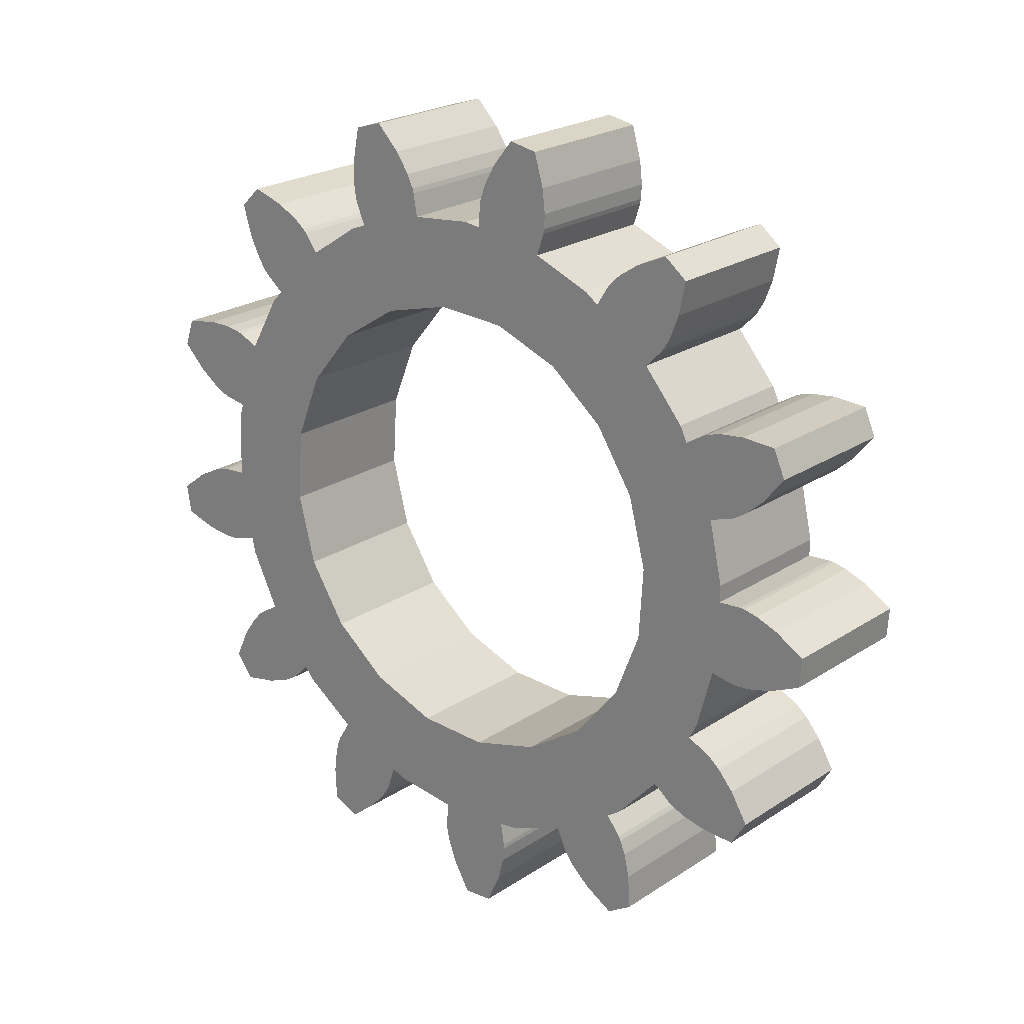
<metadata>
{"format":"obj","ext":"obj","renderer":"f3d","projection":"perspective","resolution":1024,"background":"white","views":[{"elev":-52.2,"azim":107.9,"up":"+Y"}]}
</metadata>
<code>
v -0.03481 0.02707 0.1331
v -0.03158 0.0284 0.1325
v -0.04182 0.03989 0.1234
v -0.0386 0.04122 0.1228
v -0.03618 0.02433 0.1305
v -0.03673 0.02243 0.1284
v -0.03681 0.02135 0.127
v -0.03675 0.02102 0.1265
v -0.03621 0.01958 0.1242
v -0.038 0.01878 0.1245
v -0.04444 0.01481 0.1239
v -0.04557 0.0159 0.1261
v -0.04586 0.01609 0.1266
v -0.04692 0.0165 0.1279
v -0.04898 0.01688 0.1299
v -0.05222 0.01696 0.1323
v -0.05493 0.01484 0.1315
v -0.05453 0.01255 0.1282
v -0.05382 0.01112 0.1258
v -0.05315 0.0104 0.1243
v -0.05285 0.01021 0.1239
v -0.05122 0.009497 0.1218
v -0.05269 0.00828 0.1212
v -0.05717 0.00322 0.1178
v -0.05921 0.003474 0.1196
v -0.05968 0.003485 0.1199
v -0.06116 0.003333 0.1208
v -0.06376 0.002771 0.1219
v -0.06747 0.001552 0.123
v -0.06904 -0.00086 0.121
v -0.06698 -0.002177 0.1177
v -0.06516 -0.002815 0.1156
v -0.0639 -0.003012 0.1144
v -0.06343 -0.003017 0.1141
v -0.06108 -0.002835 0.1126
v -0.06189 -0.004189 0.1114
v -0.06338 -0.009184 0.1059
v -0.06587 -0.009821 0.1068
v -0.0664 -0.009995 0.107
v -0.06798 -0.01067 0.1072
v -0.07052 -0.01205 0.1072
v -0.07385 -0.01428 0.1067
v -0.07392 -0.01644 0.1039
v -0.07066 -0.01648 0.1015
v -0.06816 -0.01617 0.1001
v -0.06659 -0.01581 0.09946
v -0.06606 -0.01563 0.09931
v -0.06353 -0.01459 0.09885
v -0.06348 -0.01577 0.09726
v -0.06165 -0.01955 0.09095
v -0.06402 -0.02094 0.09083
v -0.06449 -0.02126 0.09076
v -0.0658 -0.02231 0.09031
v -0.0677 -0.02419 0.0892
v -0.0699 -0.02692 0.08718
v -0.06845 -0.02833 0.08428
v -0.06474 -0.02708 0.08325
v -0.04307 -0.01906 0.07819
v -0.04426 -0.02648 0.06926
v -0.0377 -0.02572 0.06553
v -0.03592 -0.01882 0.07334
v -0.03676 -0.03242 0.05601
v -0.03356 -0.0316 0.05477
v -0.04882 -0.01747 0.08444
v -0.04844 -0.02977 0.06793
v -0.04733 -0.02864 0.06863
v -0.03798 -0.03053 0.05938
v -0.05057 -0.03155 0.06712
v -0.05388 -0.0338 0.06654
v -0.05261 -0.01419 0.09149
v -0.05801 -0.02308 0.08367
v -0.05713 -0.02382 0.08206
v -0.05238 -0.02552 0.07638
v -0.05408 -0.02733 0.07522
v -0.0544 -0.02772 0.07493
v -0.05513 -0.02891 0.0739
v -0.05596 -0.03086 0.07193
v -0.05651 -0.03346 0.06888
v -0.05405 -0.009562 0.09865
v -0.06014 -0.02473 0.08302
v -0.007858 -0.002515 0.0746
v -0.000269 -0.01077 0.05822
v 0.003306 -0.01018 0.05642
v -0.02027 -0.01311 0.06958
v -0.01162 -0.01459 0.06138
v -0.01331 -0.008198 0.07103
v -0.01331 -0.01563 0.06123
v -0.04578 -0.02635 0.07052
v -0.02806 -0.01677 0.07037
v -0.02096 -0.02009 0.06087
v -0.03835 -0.02754 0.06359
v -0.03842 -0.02791 0.06315
v -0.03841 -0.02896 0.06176
v -0.01788 -0.02328 0.05443
v -0.0204 -0.02151 0.05858
v -0.02023 -0.02178 0.0581
v -0.02965 -0.02367 0.06242
v -0.02784 -0.02315 0.06179
v -0.02972 -0.02536 0.06023
v -0.02979 -0.02573 0.0598
v -0.03024 -0.02689 0.05859
v -0.0314 -0.02886 0.05682
v -0.02155 0.01818 0.1118
v -0.02812 0.02294 0.1228
v -0.02941 0.01613 0.1148
v -0.01517 -0.02401 0.05151
v -0.01212 -0.02224 0.05165
v -0.01162 -0.01964 0.05471
v -0.01219 -0.01674 0.05895
v -0.0117 -0.01793 0.05704
v -0.01201 -0.017 0.05847
v -0.04702 -0.02824 0.06892
v 0.001946 -0.004457 0.06496
v 0.005509 -0.007853 0.0579
v 0.002939 -0.004928 0.06362
v -0.0372 0.01247 0.1155
v -0.04416 0.007554 0.1141
v -0.06212 -0.0259 0.08291
v -0.002672 -0.01087 0.05983
v 0.004243 -0.005995 0.06127
v -0.006004 -0.00994 0.06346
v 0.001554 -0.004356 0.06537
v -0.000499 -0.004085 0.06721
v 0.005841 0.00832 0.079
v 0.01444 0.005902 0.0696
v 0.008353 0.008948 0.07802
v -0.003983 -0.01073 0.06095
v 0.000672 -0.002761 0.06811
v -0.004449 0.003383 0.07992
v 0.01082 0.004125 0.06988
v 0.01255 0.008953 0.075
v 0.01529 0.008257 0.0721
v 0.01032 0.009126 0.07683
v 0.003745 0.002417 0.07273
v -0.003417 0.008918 0.08648
v 0.008865 0.009037 0.07777
v 0.002488 0.0242 0.1024
v -0.00488 0.0248 0.1085
v 0.000392 0.02256 0.1017
v -0.004863 0.01355 0.09363
v -0.008646 0.01682 0.1007
v 0.006231 0.009626 0.08045
v 0.008758 0.02101 0.09365
v 0.0157 0.02057 0.08805
v 0.0114 0.02178 0.09275
v -0.0212 0.0249 0.1204
v 0.006054 0.01414 0.08653
v 0.008559 0.01519 0.0861
v 0.004261 0.01875 0.0939
v 0.01056 0.01633 0.08617
v 0.01285 0.01801 0.08673
v 0.01499 0.0224 0.09098
v 0.007173 0.02039 0.09397
v 0.006656 0.02013 0.094
v -0.01194 0.02573 0.1148
v -0.006119 0.02525 0.11
v -0.01948 0.0251 0.1194
v 0.009078 0.01544 0.08606
v -0.01073 0.02761 0.1164
v -0.01862 0.02734 0.1218
v -0.01881 0.02695 0.1214
v 0.001053 0.02954 0.1105
v 0.006764 0.03044 0.1075
v 0.004669 0.03134 0.1102
v -0.002743 0.027 0.1098
v 0.003944 0.02572 0.1033
v 0.005347 0.02769 0.1049
v -0.001393 0.02802 0.1102
v -0.003145 0.02663 0.1096
v 0.002896 0.02457 0.1026
v -0.01016 0.02915 0.118
v -0.01781 0.02853 0.1227
v -0.01053 0.028 0.1168
v 0.003782 0.01973 0.09555
v -0.01612 0.03046 0.1241
v -0.0103 0.03327 0.1236
v -0.0133 0.03303 0.1254
v -0.009959 0.03095 0.1203
v -0.0144 0.01842 0.1069
v -0.06061 -0.02506 0.08294
v -0.004367 -0.01063 0.06137
v 0.006085 0.002616 0.0713
v -0.05302 -0.004027 0.1052
v -0.01948 -0.02245 0.05669
v -0.04961 0.001871 0.1105
v 0.006596 0.002699 0.07104
v 0.008171 0.003126 0.07047
v -0.02957 0.02706 0.1293
v -0.02851 0.02582 0.1269
v -0.02813 0.02494 0.1255
v -0.02808 0.0246 0.125
v -0.04319 0.03714 0.1207
v -0.03553 0.03864 0.1172
v -0.03658 0.03987 0.1196
v -0.06003 0.008789 0.09549
v -0.06107 0.003254 0.08894
v -0.07176 -0.01426 0.07354
v -0.03514 0.03775 0.1157
v -0.03509 0.03742 0.1153
v -0.03513 0.03575 0.1131
v 0.002066 0.02825 0.07635
v -0.0265 0.03792 0.1097
v -0.02821 0.03772 0.1107
v -0.01895 0.03855 0.1051
v -0.02563 0.04016 0.1121
v -0.02582 0.03977 0.1117
v -0.02482 0.04134 0.113
v -0.02313 0.04327 0.1144
v -0.02031 0.04584 0.1157
v -0.01731 0.04609 0.1139
v -0.01697 0.04377 0.1106
v -0.01717 0.04196 0.1083
v -0.01754 0.04081 0.1071
v -0.01774 0.04042 0.1067
v -0.01313 0.03806 0.1003
v -0.01189 0.03762 0.09878
v -0.004116 0.03739 0.09286
v -0.009755 0.03981 0.1001
v -0.01016 0.03944 0.09994
v -0.008405 0.04083 0.1005
v -0.005959 0.04235 0.1007
v -0.002343 0.04416 0.1005
v -0.000248 0.04326 0.09782
v -0.001665 0.04051 0.09521
v -0.003068 0.03854 0.09362
v -0.004524 0.03702 0.09267
v -0.00662 0.03537 0.09201
v -0.00323 0.03255 0.08584
v -0.002751 0.03156 0.08419
v 0.003548 0.02915 0.07646
v 0.000161 0.0332 0.08425
v -0.000356 0.03295 0.08429
v 0.001746 0.03383 0.08394
v 0.004388 0.03459 0.08304
v 0.007977 0.03522 0.08127
v 0.008684 0.03338 0.07834
v 0.005837 0.03083 0.07702
v 0.001547 0.028 0.07639
v -0.000958 0.02696 0.07682
v -0.02141 0.03123 0.09723
v -0.02856 0.03099 0.1021
v 0.001854 0.02185 0.06806
v -0.001171 0.02114 0.06929
v 0.001341 0.02176 0.06831
v 0.003311 0.02194 0.06712
v 0.005539 0.02177 0.06528
v 0.008277 0.02107 0.06239
v 0.007432 0.01872 0.05989
v 0.003808 0.01694 0.06016
v -0.02729 -0.000295 0.05987
v -0.01913 -0.009423 0.04193
v -0.02219 -0.0112 0.0418
v -0.01863 -0.006827 0.045
v -0.02797 -0.007273 0.05115
v -0.0265 -0.009632 0.04697
v -0.02724 -0.008966 0.04839
v -0.02741 -0.008696 0.04887
v -0.02489 -0.01047 0.04472
v -0.005066 0.008359 0.05524
v -0.007511 0.008731 0.0575
v -0.005458 0.00846 0.05566
v -0.004072 0.007888 0.05391
v -0.002769 0.006821 0.05156
v -0.001503 0.004963 0.04819
v -0.003706 0.002632 0.04671
v -0.01864 -0.001775 0.05167
v -0.02032 -0.002811 0.05152
v -0.02032 0.004618 0.06132
v -0.01902 -0.004189 0.04876
v -0.0192 -0.003923 0.04924
v -0.01871 -0.00511 0.04732
v -0.04421 0.02528 0.1058
v -0.05117 0.02037 0.1044
v -0.04502 0.03159 0.1147
v -0.05009 -0.006245 0.06847
v -0.04471 -0.0129 0.05581
v -0.05127 -0.01366 0.05954
v -0.04293 -0.006006 0.06363
v -0.04377 -0.0196 0.0463
v -0.03673 -0.01254 0.05052
v -0.0368 -0.01291 0.05008
v -0.03666 -0.01085 0.05271
v -0.03485 -0.01033 0.05208
v -0.01487 0.0103 0.06488
v -0.01146 0.0162 0.07021
v -0.00634 0.01005 0.0584
v -0.04536 -0.01473 0.05387
v -0.04499 -0.01771 0.04967
v -0.06214 -0.01609 0.06419
v -0.06141 -0.01491 0.06522
v -0.06352 -0.02065 0.05917
v -0.04543 -0.01614 0.05205
v 0.001159 0.01594 0.06076
v -0.000416 0.01551 0.06133
v -0.01043 0.02173 0.07676
v -0.01188 0.02636 0.08392
v -0.000781 0.02244 0.07073
v -0.01302 0.002876 0.05375
v -0.007281 0.002041 0.04851
v -0.009684 0.001946 0.05012
v -0.06809 0.009981 0.1029
v -0.07044 0.009799 0.1043
v -0.06418 0.01604 0.1081
v -0.06297 -0.01804 0.06221
v -0.06622 0.01629 0.1099
v -0.07091 0.009804 0.1047
v -0.06089 -0.02098 0.05683
v -0.0611 -0.01452 0.06551
v -0.05939 -0.0127 0.06667
v -0.01099 0.002081 0.05124
v -0.04382 0.03417 0.1173
v -0.04374 0.03524 0.1186
v -0.05962 -0.001377 0.08178
v -0.06414 -0.011 0.07234
v -0.05584 -0.00465 0.07473
v -0.0528 -0.01354 0.06081
v -0.05258 0.02871 0.1164
v -0.07039 0.003632 0.09617
v -0.0689 0.008627 0.1017
v -0.07691 -0.0141 0.07747
v -0.07471 -0.01137 0.07949
v -0.07547 -0.01551 0.07457
v -0.07753 0.000764 0.09754
v -0.07499 0.002142 0.09752
v -0.08093 -0.003626 0.0942
v -0.07281 -0.009492 0.0806
v -0.07151 -0.00844 0.08104
v -0.05146 0.02763 0.1142
v -0.07307 -0.002811 0.0896
v -0.0736 -0.002991 0.08975
v -0.07103 -0.008121 0.08112
v -0.05823 0.02231 0.112
v -0.06866 -0.006737 0.08124
v -0.03841 -0.01605 0.04711
v -0.04057 -0.01879 0.04505
v -0.07288 0.002995 0.09713
v -0.07767 -0.00366 0.0918
v -0.05923 0.02977 0.1226
v -0.056 0.0297 0.1202
v -0.06194 0.02766 0.1218
v -0.08086 -0.001468 0.097
v -0.06016 0.02321 0.1146
v -0.06083 0.02393 0.1161
v -0.05393 0.02932 0.1182
v -0.07341 0.002821 0.09728
v -0.07517 -0.003359 0.09039
v -0.07217 0.01 0.1059
v -0.0597 0.0211 0.1115
v -0.05287 0.02891 0.1169
v -0.05986 0.02303 0.1142
v -0.07605 0.01196 0.1112
v -0.07077 0.01559 0.1122
v -0.07399 0.01064 0.108
v -0.06818 0.01615 0.1111
v -0.06669 0.0163 0.1102
v -0.07448 0.01437 0.1133
v -0.05662 0.01469 0.1008
v -0.0705 -0.002957 0.08755
v -0.07054 -0.001776 0.08914
v -0.06154 0.02537 0.1185
v -0.03508 -0.003955 0.06066
v -0.000927 0.01543 0.06159
v -0.003267 0.01523 0.06302
v -0.06502 -0.01026 0.07396
v -0.06914 -0.01309 0.0732
v -0.05404 -0.01543 0.05921
v -0.06715 -0.01192 0.07331
v -0.04376 0.03384 0.1168
v -0.05758 -0.01873 0.05741
v -0.03642 0.02894 0.105
v -0.03725 -0.01407 0.04888
v -0.05545 -0.01695 0.05822
v -0.01566 0.02964 0.09097
v -0.04544 -0.0151 0.05344
v -0.04322 0.03239 0.1145
v -0.06762 -0.01224 0.07323
v -0.05434 -0.01582 0.05891
v -0.01138 0.002186 0.05166
f 1 2 3
f 3 2 4
f 1 5 2
f 2 5 6
f 2 6 7
f 2 7 8
f 2 8 9
f 10 11 9
f 11 12 13
f 11 13 14
f 11 14 15
f 11 15 16
f 11 16 17
f 11 17 18
f 11 18 19
f 11 19 20
f 11 20 21
f 11 21 22
f 11 22 9
f 9 22 23
f 23 24 9
f 24 25 26
f 24 26 27
f 24 27 28
f 24 28 29
f 24 29 30
f 24 30 31
f 24 31 32
f 24 32 33
f 24 33 9
f 9 33 34
f 9 34 35
f 9 35 36
f 36 37 9
f 37 38 39
f 37 39 40
f 37 40 41
f 37 41 42
f 37 42 43
f 37 43 44
f 37 44 45
f 37 45 9
f 9 45 46
f 9 46 47
f 9 47 48
f 9 48 49
f 50 51 52
f 50 52 53
f 50 53 54
f 50 54 55
f 50 55 56
f 50 56 57
f 58 59 60
f 61 62 63
f 64 65 66
f 60 67 61
f 64 68 65
f 64 69 68
f 70 71 72
f 73 74 75
f 73 75 76
f 73 76 77
f 73 77 78
f 73 78 69
f 79 80 71
f 81 82 83
f 84 85 86
f 84 87 85
f 58 88 59
f 89 90 84
f 60 91 92
f 60 92 93
f 60 93 67
f 90 94 84
f 61 67 62
f 90 95 96
f 61 97 98
f 61 99 97
f 61 100 99
f 61 101 100
f 61 102 101
f 103 104 105
f 84 94 106
f 87 107 108
f 109 110 111
f 64 112 88
f 113 114 115
f 116 2 9
f 116 9 117
f 79 57 118
f 81 119 82
f 113 83 114
f 115 114 120
f 86 121 81
f 122 83 113
f 123 83 122
f 64 66 112
f 70 73 64
f 124 125 126
f 121 127 119
f 121 119 81
f 81 128 129
f 124 130 125
f 131 125 132
f 133 125 131
f 129 134 135
f 136 125 133
f 126 125 136
f 137 138 139
f 140 130 124
f 141 124 142
f 143 144 145
f 146 147 148
f 61 98 89
f 149 150 151
f 143 151 144
f 145 144 152
f 153 151 143
f 149 151 154
f 154 151 153
f 155 138 156
f 157 150 149
f 146 150 157
f 146 158 150
f 159 160 161
f 138 155 139
f 162 163 164
f 159 161 155
f 165 166 167
f 162 167 163
f 168 167 162
f 165 167 168
f 169 166 165
f 138 137 170
f 171 172 173
f 81 123 128
f 157 155 161
f 157 149 174
f 157 139 155
f 138 170 166
f 157 174 139
f 138 166 169
f 160 173 172
f 175 176 177
f 175 178 176
f 172 178 175
f 172 171 178
f 160 159 173
f 179 104 103
f 146 148 158
f 70 72 73
f 79 118 180
f 134 129 128
f 105 2 116
f 121 181 127
f 61 63 102
f 104 2 105
f 79 180 80
f 134 182 135
f 64 88 58
f 183 50 79
f 85 121 86
f 98 90 89
f 90 184 94
f 90 96 184
f 84 107 87
f 84 106 107
f 73 69 64
f 79 71 70
f 50 57 79
f 58 60 61
f 49 50 183
f 49 183 185
f 49 185 9
f 117 9 185
f 87 108 110
f 87 110 109
f 81 83 123
f 135 182 186
f 135 186 187
f 140 124 141
f 135 187 130
f 135 130 140
f 104 179 141
f 141 142 147
f 104 141 147
f 104 147 146
f 188 2 189
f 189 2 190
f 190 2 191
f 191 2 104
f 1 3 5
f 5 3 192
f 192 3 4
f 193 192 194
f 194 192 4
f 195 196 197
f 198 192 193
f 199 192 198
f 200 192 199
f 201 192 200
f 202 200 203
f 204 200 202
f 205 202 206
f 207 202 205
f 208 202 207
f 209 202 208
f 210 202 209
f 211 202 210
f 212 202 211
f 213 202 212
f 214 202 213
f 204 202 214
f 215 200 204
f 216 200 215
f 217 200 216
f 218 216 219
f 220 216 218
f 221 216 220
f 222 216 221
f 223 216 222
f 224 216 223
f 225 216 224
f 217 216 225
f 226 200 217
f 227 200 226
f 228 200 227
f 229 200 228
f 230 200 229
f 231 229 232
f 233 229 231
f 234 229 233
f 235 229 234
f 236 229 235
f 237 229 236
f 230 229 237
f 201 200 230
f 238 192 201
f 239 192 238
f 240 192 239
f 240 241 192
f 242 243 244
f 245 243 242
f 246 243 245
f 247 243 246
f 248 243 247
f 249 243 248
f 250 251 252
f 250 253 251
f 254 255 256
f 254 256 257
f 254 258 255
f 259 260 261
f 262 260 259
f 263 260 262
f 264 260 263
f 265 260 264
f 254 250 258
f 250 266 267
f 250 268 266
f 269 267 270
f 271 267 269
f 253 267 271
f 272 273 274
f 275 276 277
f 276 278 279
f 275 278 276
f 278 280 281
f 278 282 280
f 278 283 282
f 284 285 286
f 287 276 288
f 289 290 291
f 292 287 288
f 288 276 279
f 285 293 294
f 295 296 297
f 295 297 243
f 298 299 300
f 301 302 303
f 304 289 291
f 305 302 306
f 291 290 307
f 290 308 307
f 308 309 307
f 298 300 310
f 311 312 192
f 196 313 314
f 315 277 316
f 317 318 319
f 320 321 322
f 323 324 325
f 321 326 322
f 326 327 322
f 328 329 330
f 327 331 322
f 301 303 332
f 322 333 197
f 315 275 277
f 278 334 335
f 336 318 337
f 338 339 340
f 341 323 325
f 342 343 344
f 325 324 337
f 324 345 337
f 345 336 337
f 337 318 346
f 328 330 346
f 305 306 347
f 348 332 303
f 332 349 317
f 317 328 318
f 344 350 342
f 351 352 353
f 352 354 353
f 353 355 347
f 355 305 347
f 317 319 301
f 356 352 351
f 328 357 358
f 354 355 353
f 317 301 332
f 328 358 359
f 339 344 343
f 344 349 350
f 339 343 360
f 340 339 360
f 332 350 349
f 328 359 329
f 318 328 346
f 195 358 357
f 278 361 283
f 285 295 293
f 285 294 362
f 285 362 363
f 295 243 249
f 268 299 298
f 331 333 322
f 284 260 265
f 313 315 309
f 196 314 364
f 197 196 365
f 315 316 366
f 196 364 367
f 368 311 192
f 307 315 369
f 241 370 192
f 278 281 371
f 279 278 335
f 315 372 369
f 283 361 254
f 258 250 252
f 266 268 298
f 299 284 265
f 361 250 254
f 286 285 363
f 250 267 253
f 293 295 249
f 297 296 239
f 296 373 239
f 373 240 239
f 268 284 299
f 374 287 292
f 284 286 260
f 278 371 334
f 375 368 192
f 273 357 328
f 309 314 313
f 333 358 195
f 305 303 302
f 196 376 365
f 196 367 376
f 315 366 377
f 195 197 333
f 309 315 307
f 328 274 273
f 315 377 372
f 274 375 272
f 298 310 378
f 370 375 192
f 370 272 375
f 4 2 188
f 194 4 188
f 194 188 189
f 193 194 189
f 193 189 190
f 198 193 190
f 198 190 191
f 199 198 191
f 199 191 104
f 200 199 104
f 104 146 200
f 200 146 203
f 146 157 203
f 203 157 202
f 161 206 157
f 157 206 202
f 160 205 161
f 161 205 206
f 172 207 160
f 160 207 205
f 175 208 172
f 172 208 207
f 177 209 175
f 175 209 208
f 177 176 209
f 209 176 210
f 210 176 178
f 211 210 178
f 211 178 171
f 212 211 171
f 212 171 173
f 213 212 173
f 213 173 159
f 214 213 159
f 214 159 155
f 204 214 155
f 204 155 156
f 215 204 156
f 215 156 138
f 216 215 138
f 169 219 138
f 138 219 216
f 165 218 169
f 169 218 219
f 168 220 165
f 165 220 218
f 162 221 168
f 168 221 220
f 162 164 221
f 221 164 222
f 222 164 163
f 223 222 163
f 223 163 167
f 224 223 167
f 224 167 166
f 225 224 166
f 225 166 170
f 217 225 170
f 217 170 137
f 226 217 137
f 226 137 139
f 227 226 139
f 227 139 174
f 228 227 174
f 228 174 149
f 229 228 149
f 149 154 229
f 229 154 232
f 154 153 232
f 232 153 231
f 153 143 231
f 231 143 233
f 143 145 233
f 233 145 234
f 145 152 234
f 234 152 235
f 235 152 144
f 236 235 144
f 236 144 151
f 237 236 151
f 237 151 150
f 230 237 150
f 230 150 158
f 201 230 158
f 158 148 238
f 201 158 238
f 148 147 239
f 238 148 239
f 239 147 142
f 297 239 142
f 297 142 124
f 243 297 124
f 124 126 243
f 243 126 244
f 126 136 244
f 244 136 242
f 136 133 242
f 242 133 245
f 245 133 131
f 246 245 131
f 246 131 132
f 247 246 132
f 247 132 125
f 248 247 125
f 125 130 249
f 248 125 249
f 130 187 293
f 249 130 293
f 187 186 294
f 293 187 294
f 186 182 362
f 294 186 362
f 182 134 363
f 362 182 363
f 363 134 128
f 286 363 128
f 286 128 123
f 260 286 123
f 260 123 122
f 261 260 122
f 261 122 113
f 259 261 113
f 259 113 115
f 262 259 115
f 262 115 120
f 263 262 120
f 263 120 114
f 264 263 114
f 264 114 83
f 265 264 83
f 83 82 299
f 265 83 299
f 82 119 300
f 299 82 300
f 127 310 119
f 119 310 300
f 181 378 127
f 127 378 310
f 121 298 181
f 181 298 378
f 298 121 85
f 266 298 85
f 266 85 87
f 267 266 87
f 267 87 109
f 270 267 109
f 270 109 111
f 269 270 111
f 269 111 110
f 271 269 110
f 271 110 108
f 253 271 108
f 253 108 107
f 251 253 107
f 251 107 106
f 252 251 106
f 94 258 106
f 106 258 252
f 184 255 94
f 94 255 258
f 96 256 184
f 184 256 255
f 95 257 96
f 96 257 256
f 90 254 95
f 95 254 257
f 90 98 283
f 254 90 283
f 98 97 282
f 283 98 282
f 282 97 99
f 280 282 99
f 280 99 100
f 281 280 100
f 281 100 101
f 371 281 101
f 371 101 102
f 334 371 102
f 334 102 63
f 335 334 63
f 63 62 279
f 335 63 279
f 67 288 62
f 62 288 279
f 93 292 67
f 67 292 288
f 92 374 93
f 93 374 292
f 91 287 92
f 92 287 374
f 60 276 91
f 91 276 287
f 60 59 277
f 276 60 277
f 88 316 59
f 59 316 277
f 316 88 112
f 366 316 112
f 366 112 66
f 377 366 66
f 377 66 65
f 372 377 65
f 372 65 68
f 369 372 68
f 369 68 69
f 307 369 69
f 78 291 69
f 69 291 307
f 77 304 78
f 78 304 291
f 76 289 77
f 77 289 304
f 75 290 76
f 76 290 289
f 74 308 75
f 75 308 290
f 73 309 74
f 74 309 308
f 72 314 73
f 73 314 309
f 71 364 72
f 72 364 314
f 364 71 80
f 367 364 80
f 367 80 180
f 376 367 180
f 180 118 365
f 376 180 365
f 118 57 197
f 365 118 197
f 57 56 322
f 197 57 322
f 55 320 56
f 56 320 322
f 54 321 55
f 55 321 320
f 53 326 54
f 54 326 321
f 52 327 53
f 53 327 326
f 51 331 52
f 52 331 327
f 50 333 51
f 51 333 331
f 49 358 50
f 50 358 333
f 48 359 49
f 49 359 358
f 48 47 329
f 359 48 329
f 47 46 330
f 329 47 330
f 46 45 346
f 330 46 346
f 45 44 337
f 346 45 337
f 43 325 44
f 44 325 337
f 42 341 43
f 43 341 325
f 41 323 42
f 42 323 341
f 41 40 323
f 323 40 324
f 40 39 324
f 324 39 345
f 39 38 345
f 345 38 336
f 38 37 336
f 336 37 318
f 36 319 37
f 37 319 318
f 35 301 36
f 36 301 319
f 35 34 302
f 301 35 302
f 33 306 34
f 34 306 302
f 32 347 33
f 33 347 306
f 31 353 32
f 32 353 347
f 30 351 31
f 31 351 353
f 29 356 30
f 30 356 351
f 29 28 356
f 356 28 352
f 28 27 352
f 352 27 354
f 27 26 354
f 354 26 355
f 355 26 25
f 305 355 25
f 305 25 24
f 303 305 24
f 23 348 24
f 24 348 303
f 22 332 23
f 23 332 348
f 21 350 22
f 22 350 332
f 20 342 21
f 21 342 350
f 19 343 20
f 20 343 342
f 18 360 19
f 19 360 343
f 17 340 18
f 18 340 360
f 16 338 17
f 17 338 340
f 338 16 15
f 339 338 15
f 339 15 14
f 344 339 14
f 344 14 13
f 349 344 13
f 349 13 12
f 317 349 12
f 317 12 11
f 328 317 11
f 10 274 11
f 11 274 328
f 10 9 274
f 274 9 375
f 8 368 9
f 9 368 375
f 7 311 8
f 8 311 368
f 6 312 7
f 7 312 311
f 5 192 6
f 6 192 312
f 117 273 272
f 116 117 272
f 272 370 105
f 116 272 105
f 185 357 273
f 117 185 273
f 183 195 357
f 185 183 357
f 79 196 195
f 183 79 195
f 70 313 196
f 79 70 196
f 64 315 313
f 70 64 313
f 58 275 315
f 64 58 315
f 61 278 275
f 58 61 275
f 361 278 89
f 89 278 61
f 250 361 84
f 84 361 89
f 250 84 268
f 268 84 86
f 268 86 284
f 284 86 81
f 284 81 285
f 285 81 129
f 285 129 295
f 295 129 135
f 295 135 296
f 296 135 140
f 296 140 373
f 373 140 141
f 373 141 240
f 240 141 179
f 240 179 241
f 241 179 103
f 370 241 103
f 105 370 103

</code>
